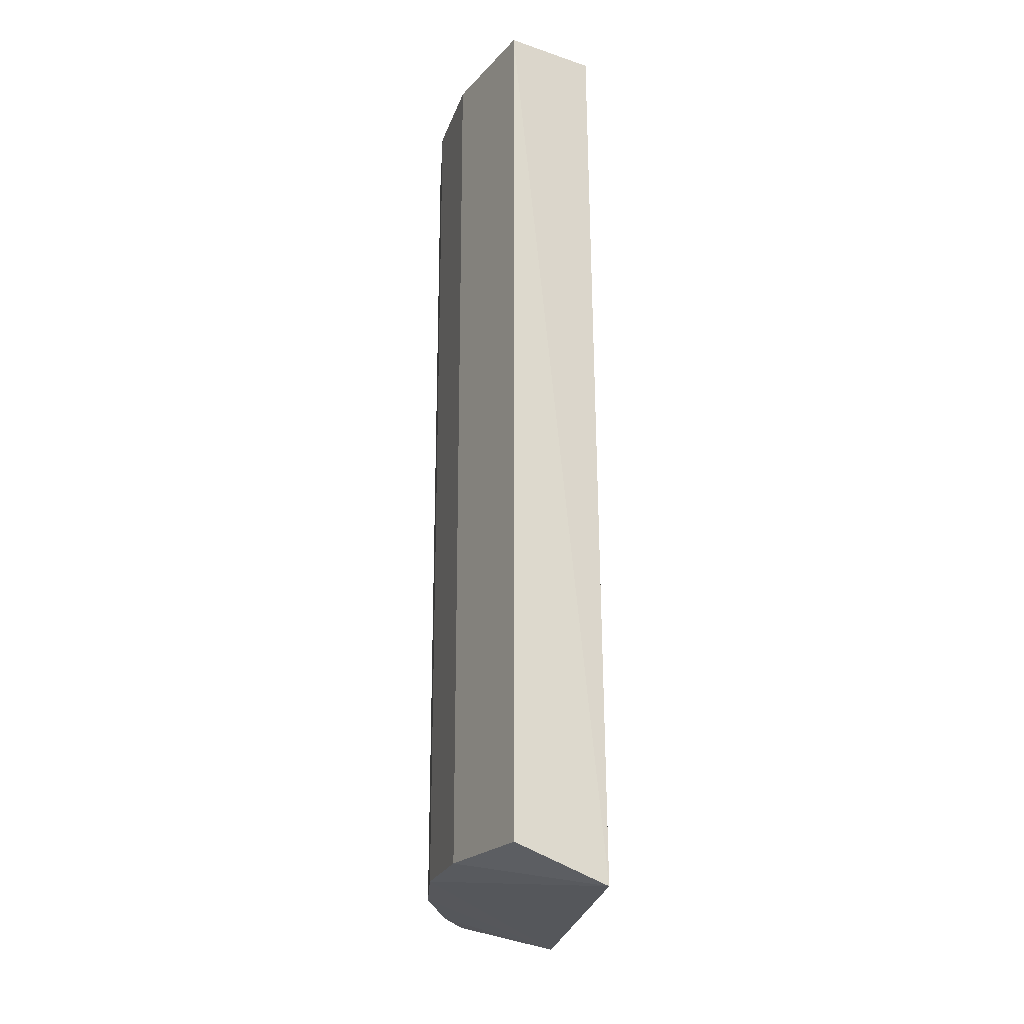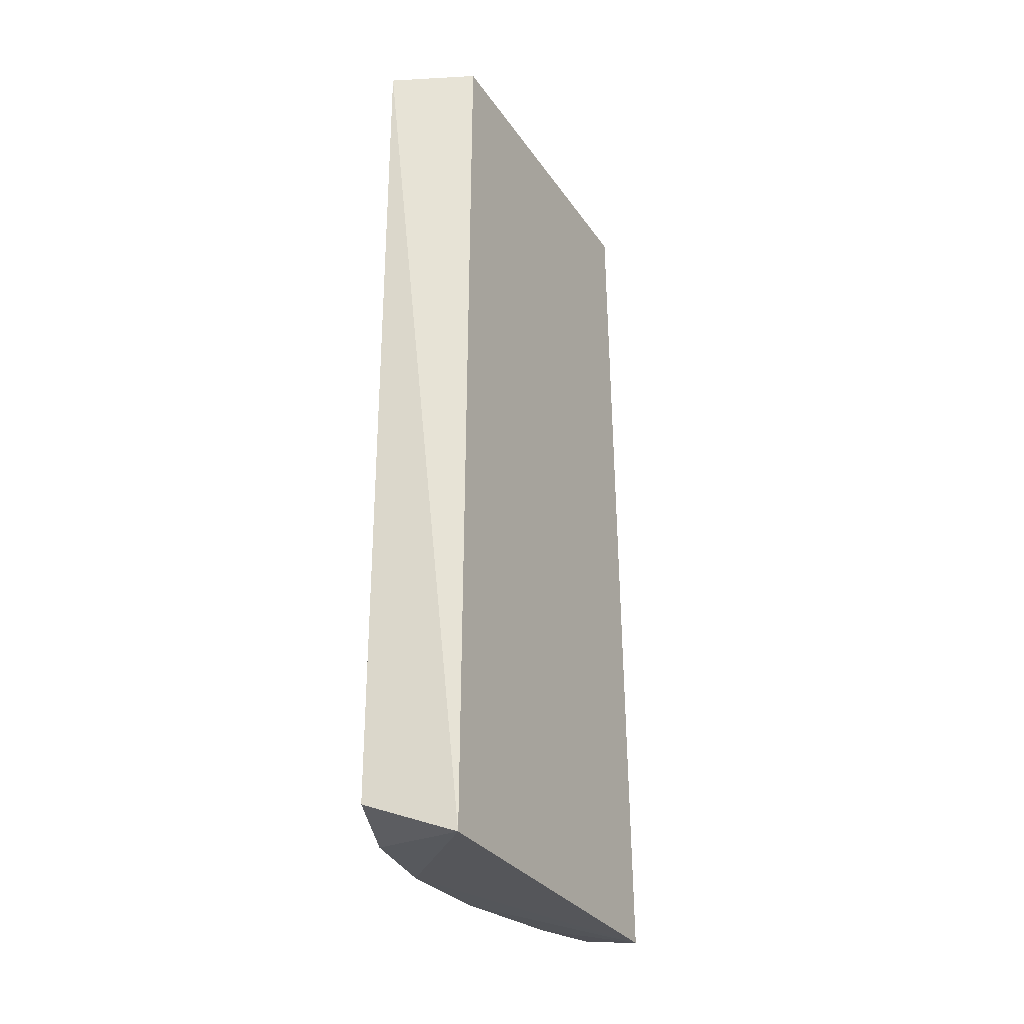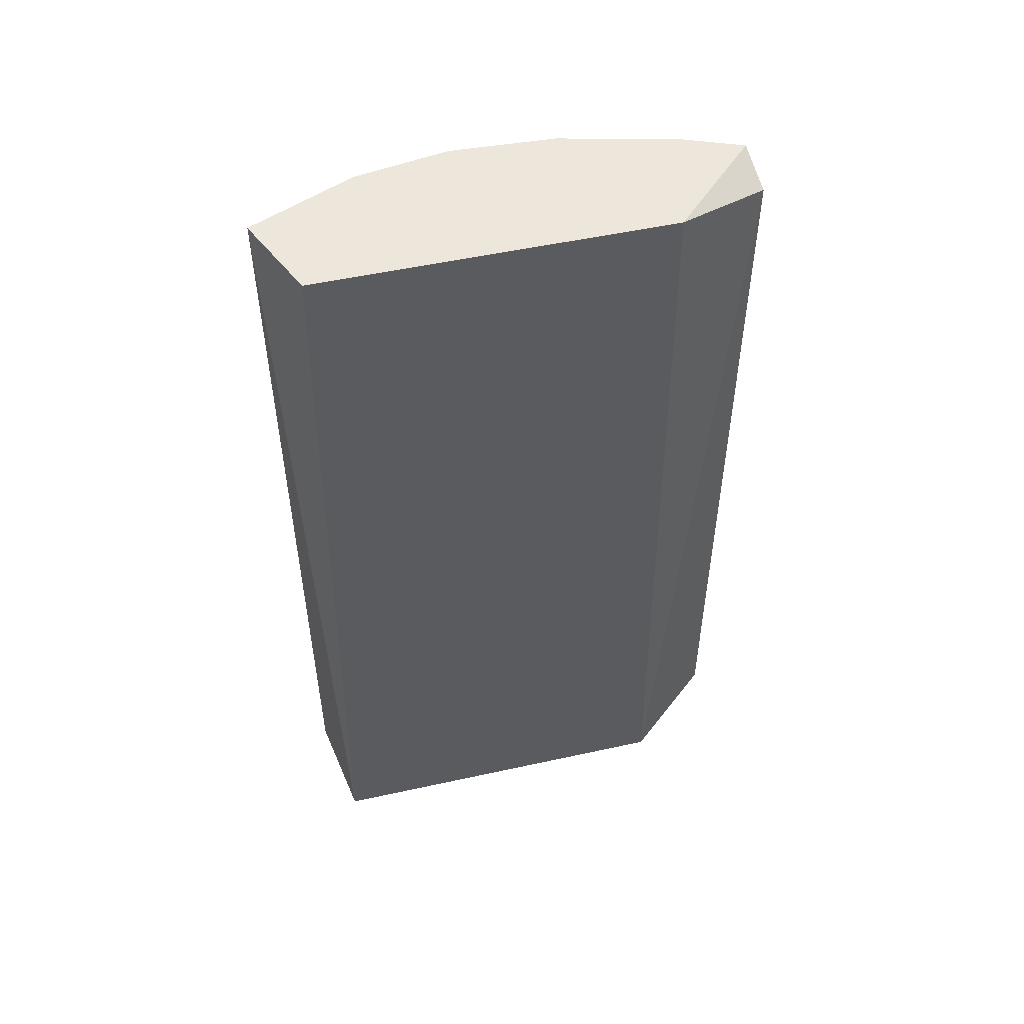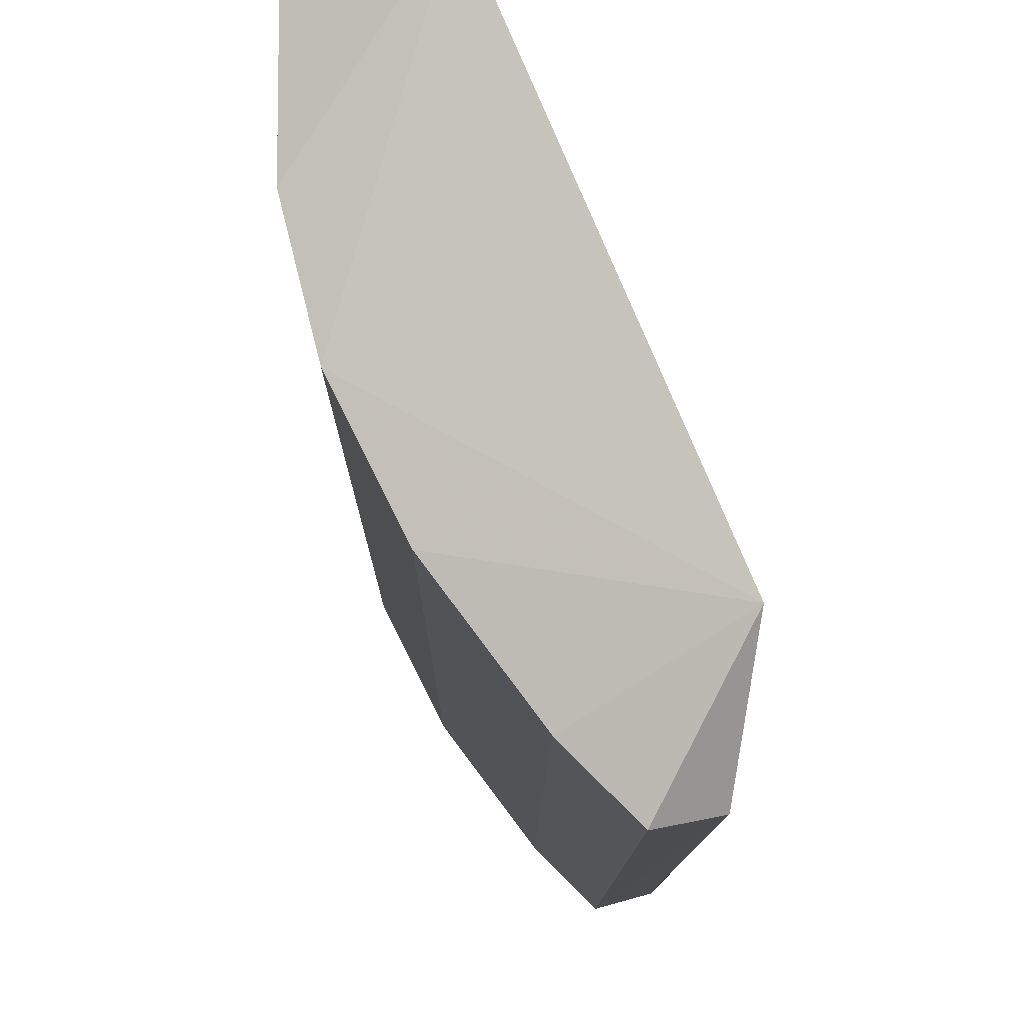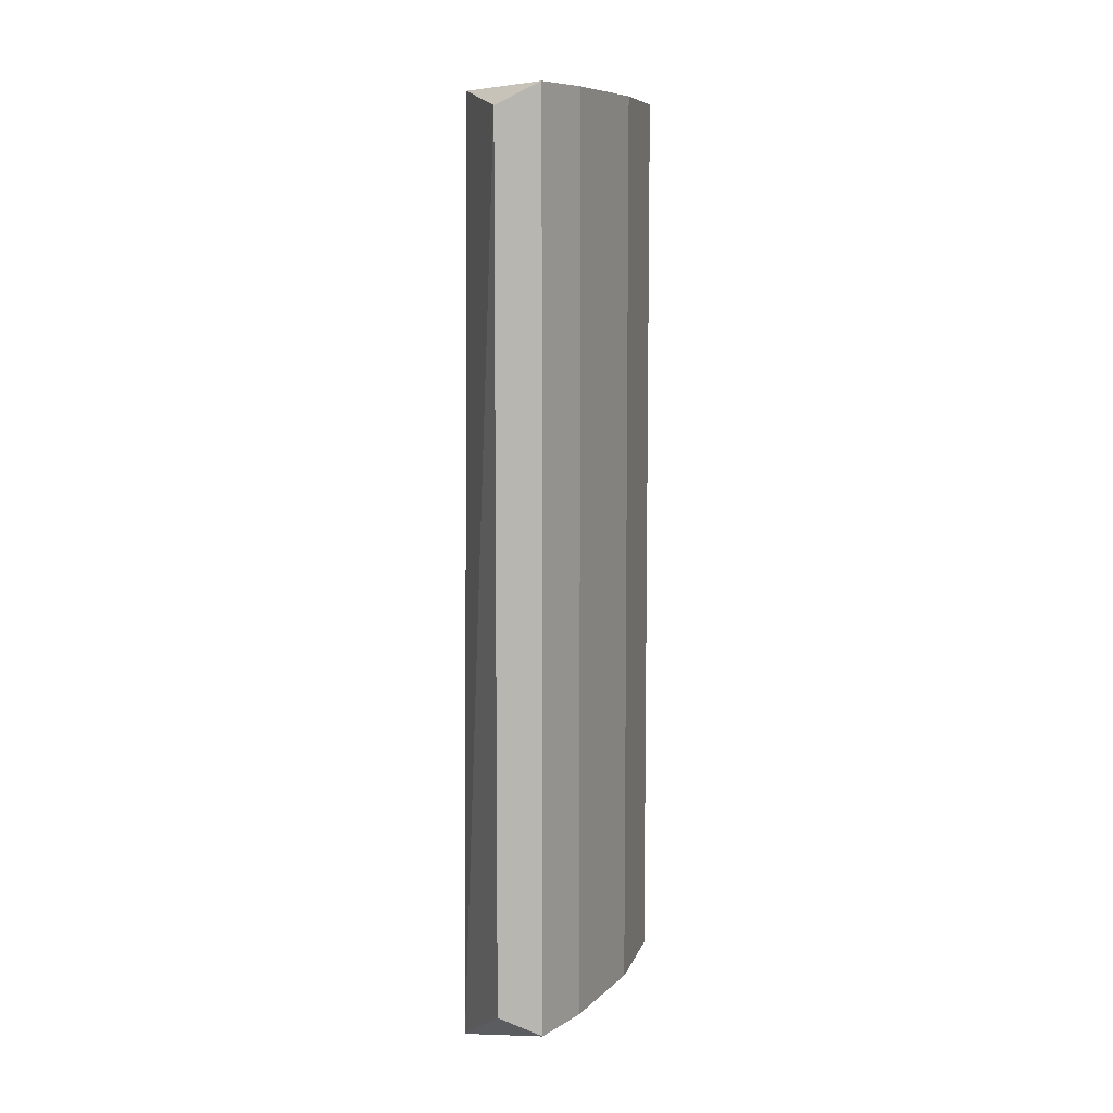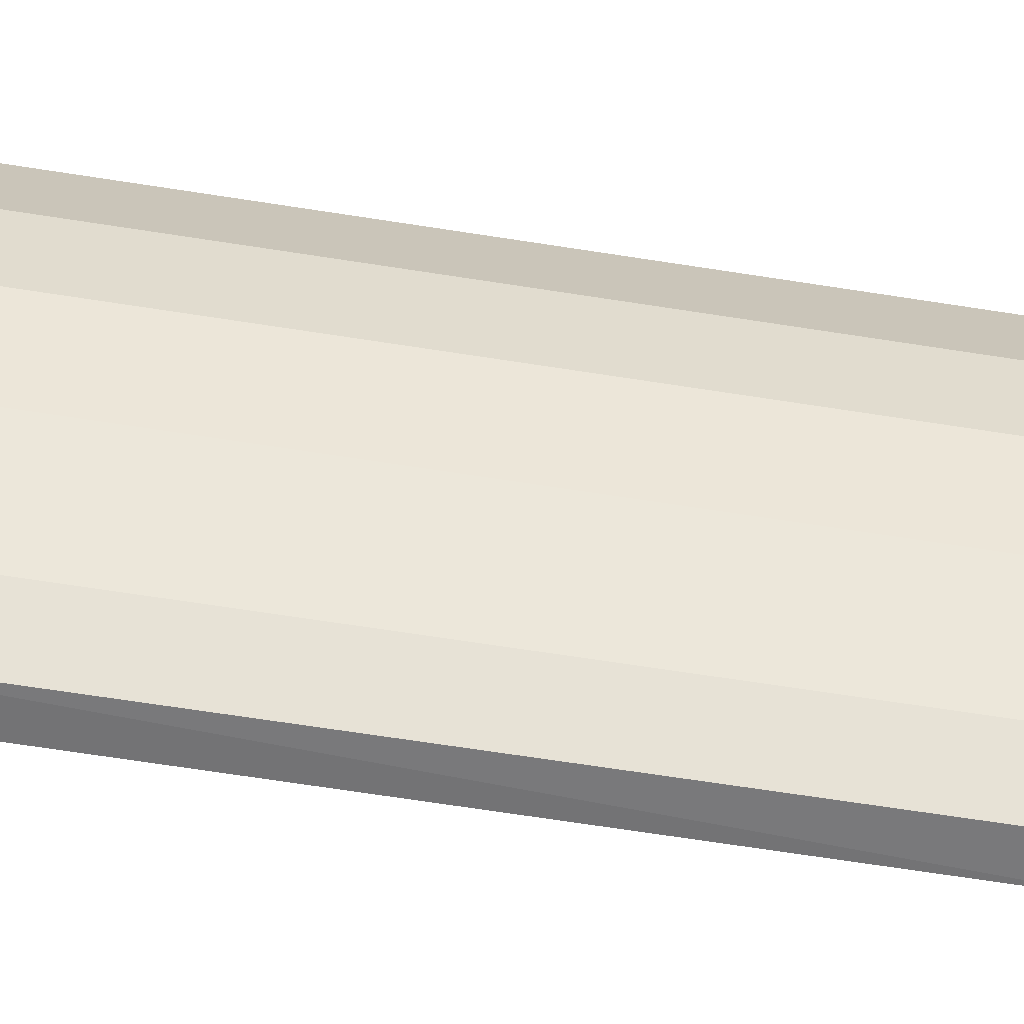
<metadata>
{"format":"obj","ext":"obj","renderer":"f3d","projection":"perspective","resolution":1024,"background":"white","views":[{"elev":-22.2,"azim":-30.1,"up":"+Y"},{"elev":-30.0,"azim":4.6,"up":"+Y"},{"elev":51.9,"azim":53.4,"up":"+Y"},{"elev":-9.5,"azim":-0.2,"up":"+Z"},{"elev":8.4,"azim":167.3,"up":"+Y"},{"elev":-70.5,"azim":-98.7,"up":"+Z"}]}
</metadata>
<code>
v -0.2979 -0.2039 -0.1918
v -0.3208 0.2314 0.002935
v -0.3666 0.2314 0.002935
v -0.275 0.2314 -0.2147
v -0.2475 -0.2211 -0.1615
v -0.3666 -0.2039 0.002935
v -0.3551 0.2314 -0.1002
v -0.3217 -0.2211 0.01153
v -0.252 0.2314 -0.1574
v -0.3551 -0.2039 -0.1002
v -0.2544 -0.1947 -0.2102
v -0.3322 0.2314 -0.146
v -0.3666 -0.2039 -0.05436
v -0.2548 0.2211 -0.2095
v -0.3666 0.2314 -0.05436
v -0.275 -0.2039 -0.2147
v -0.3322 -0.2039 -0.146
v -0.2979 0.2314 -0.1918
f 12 4 18
f 3 2 4
f 3 4 7
f 2 3 8
f 5 2 8
f 3 6 8
f 4 2 9
f 2 5 9
f 5 8 10
f 7 4 12
f 10 7 12
f 6 3 13
f 8 6 13
f 7 10 13
f 10 8 13
f 4 9 14
f 9 5 14
f 11 4 14
f 5 11 14
f 3 7 15
f 13 3 15
f 7 13 15
f 1 4 16
f 5 1 16
f 4 11 16
f 11 5 16
f 1 5 17
f 5 10 17
f 12 1 17
f 10 12 17
f 4 1 18
f 1 12 18

</code>
